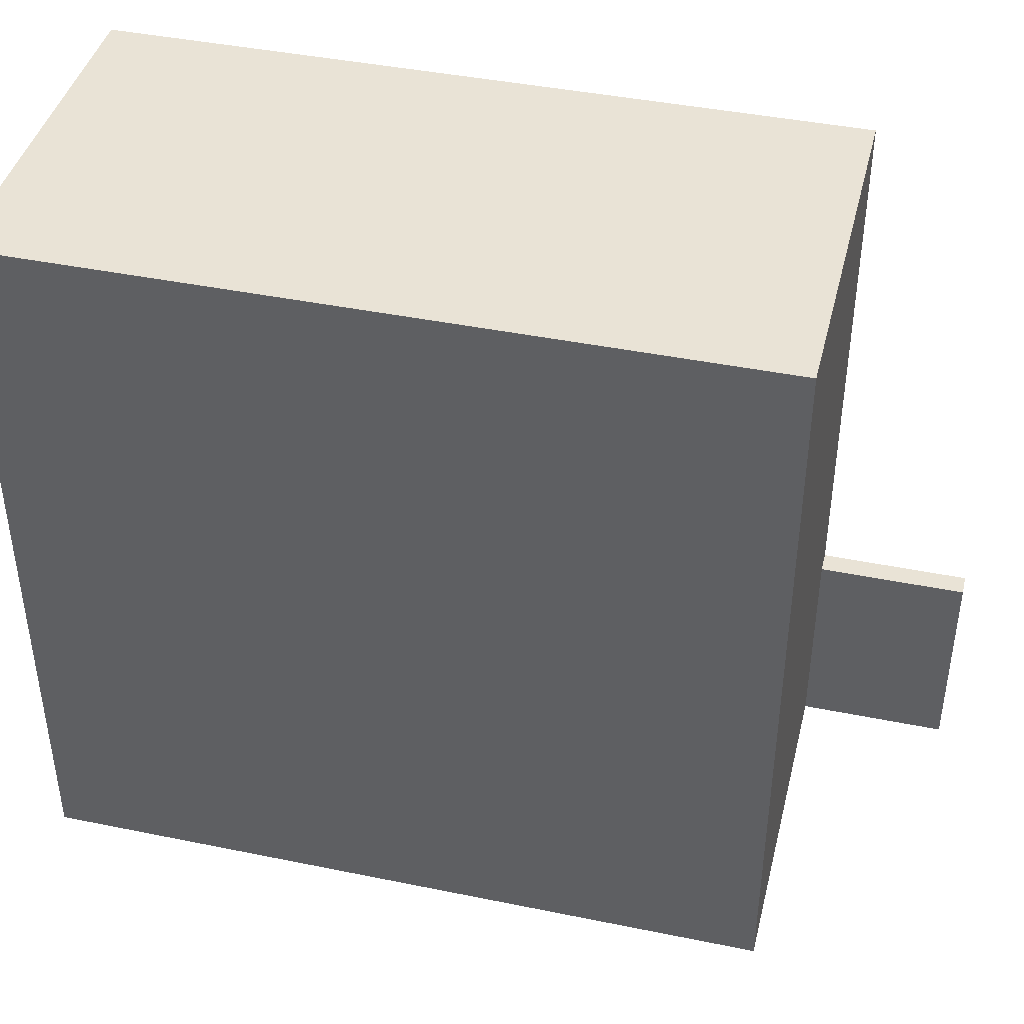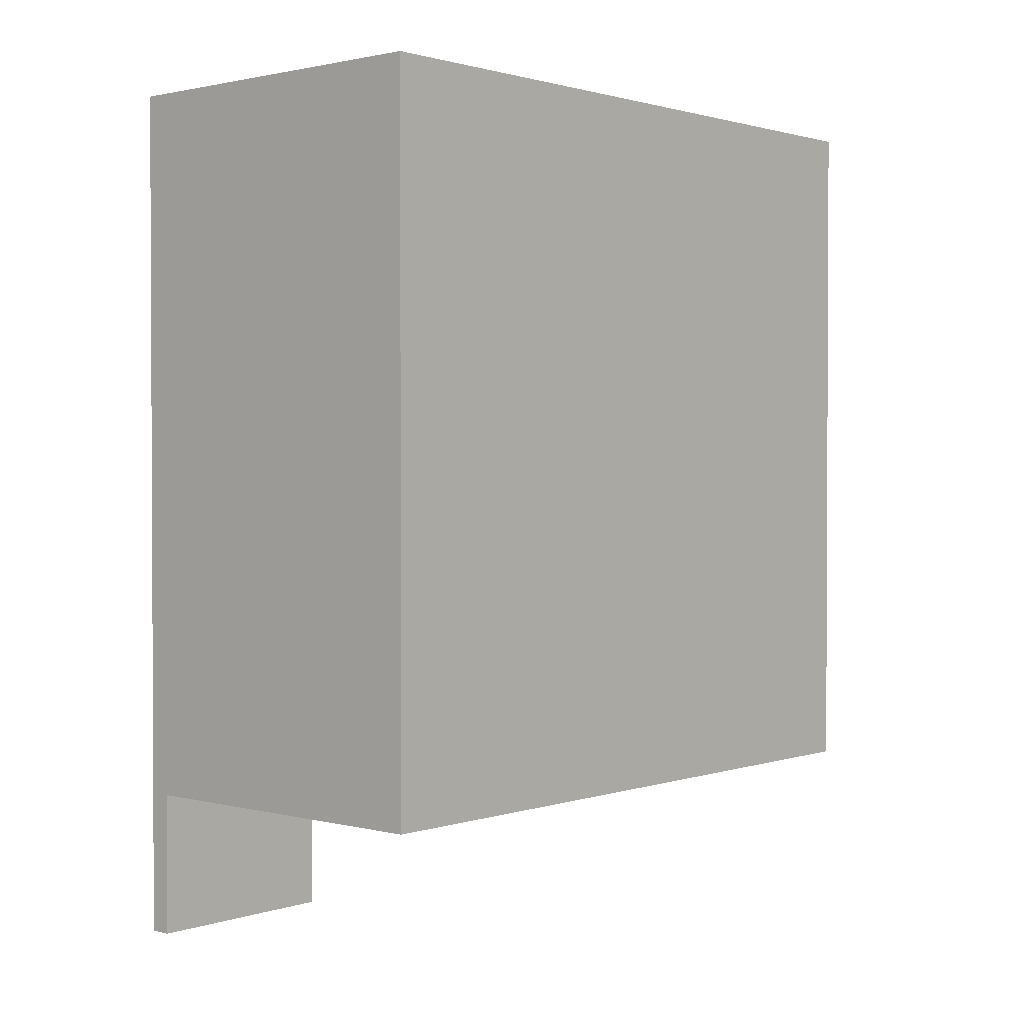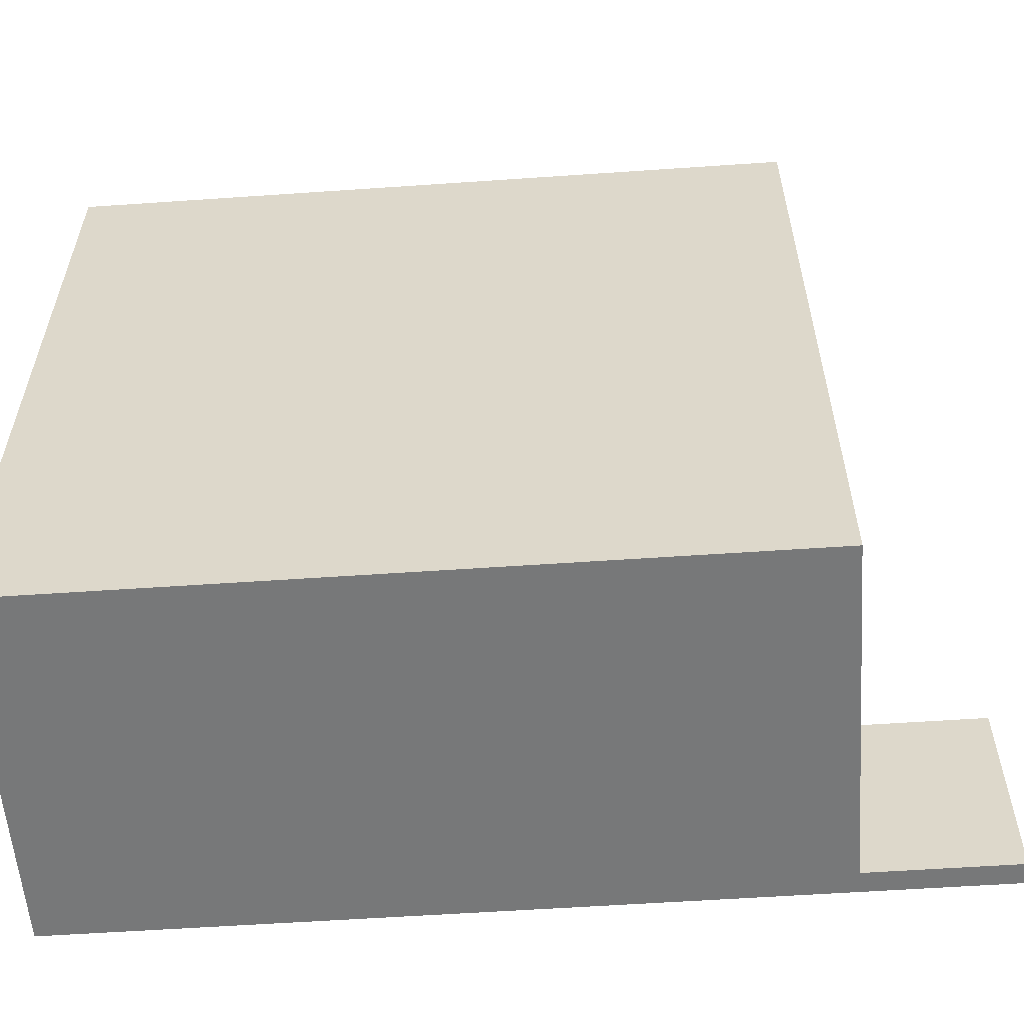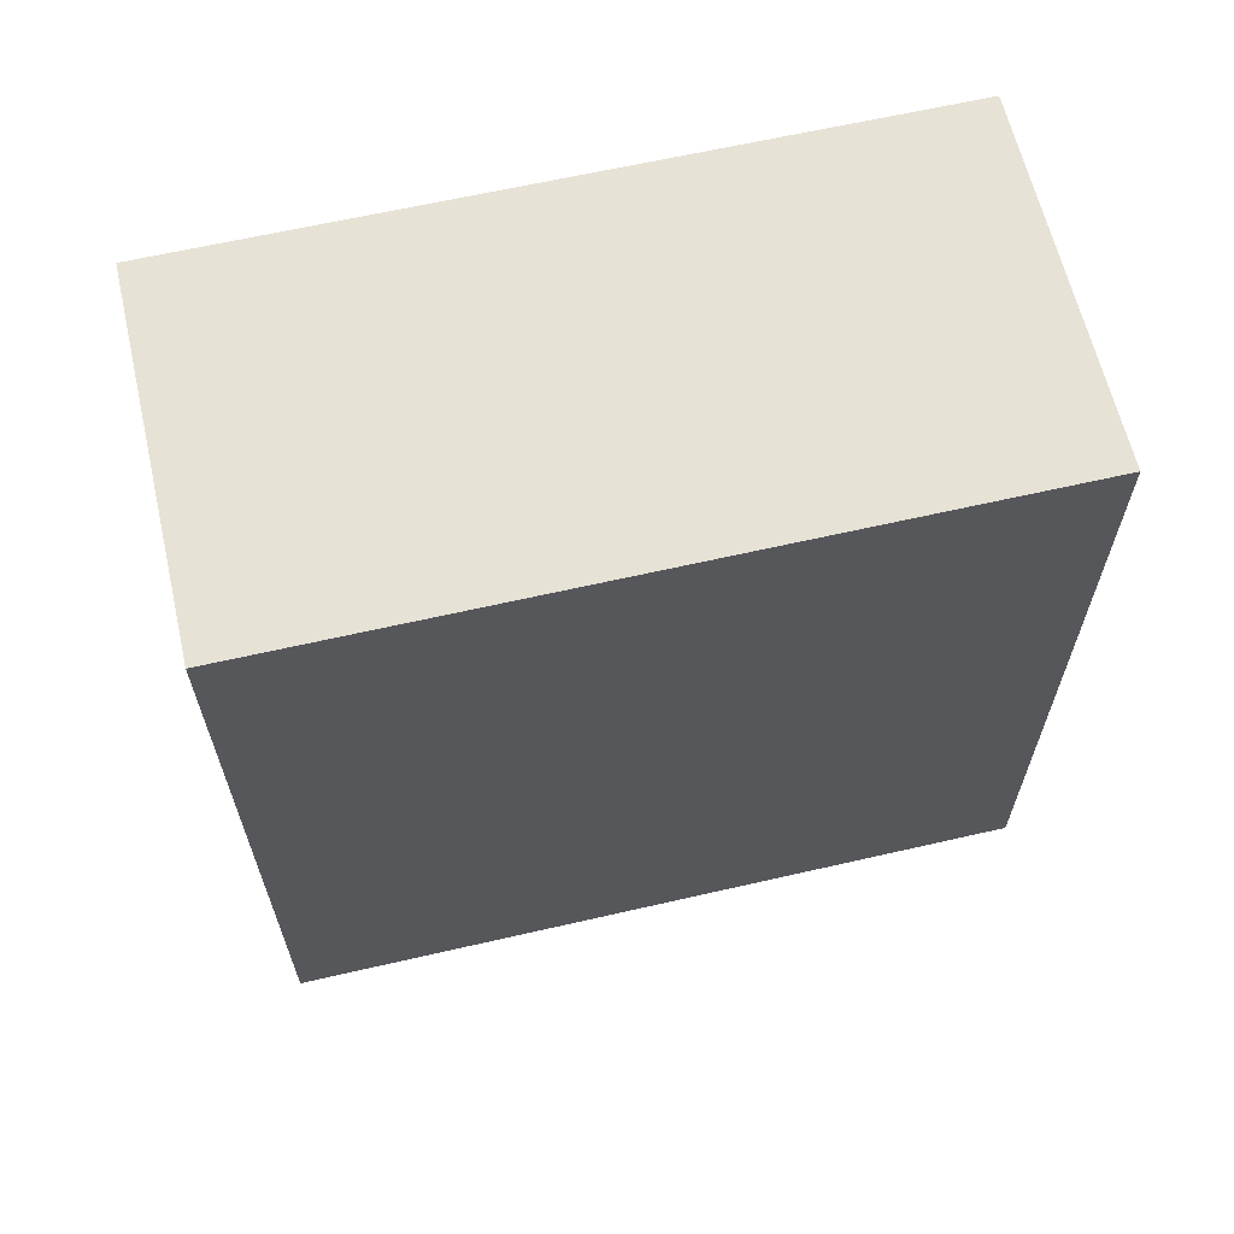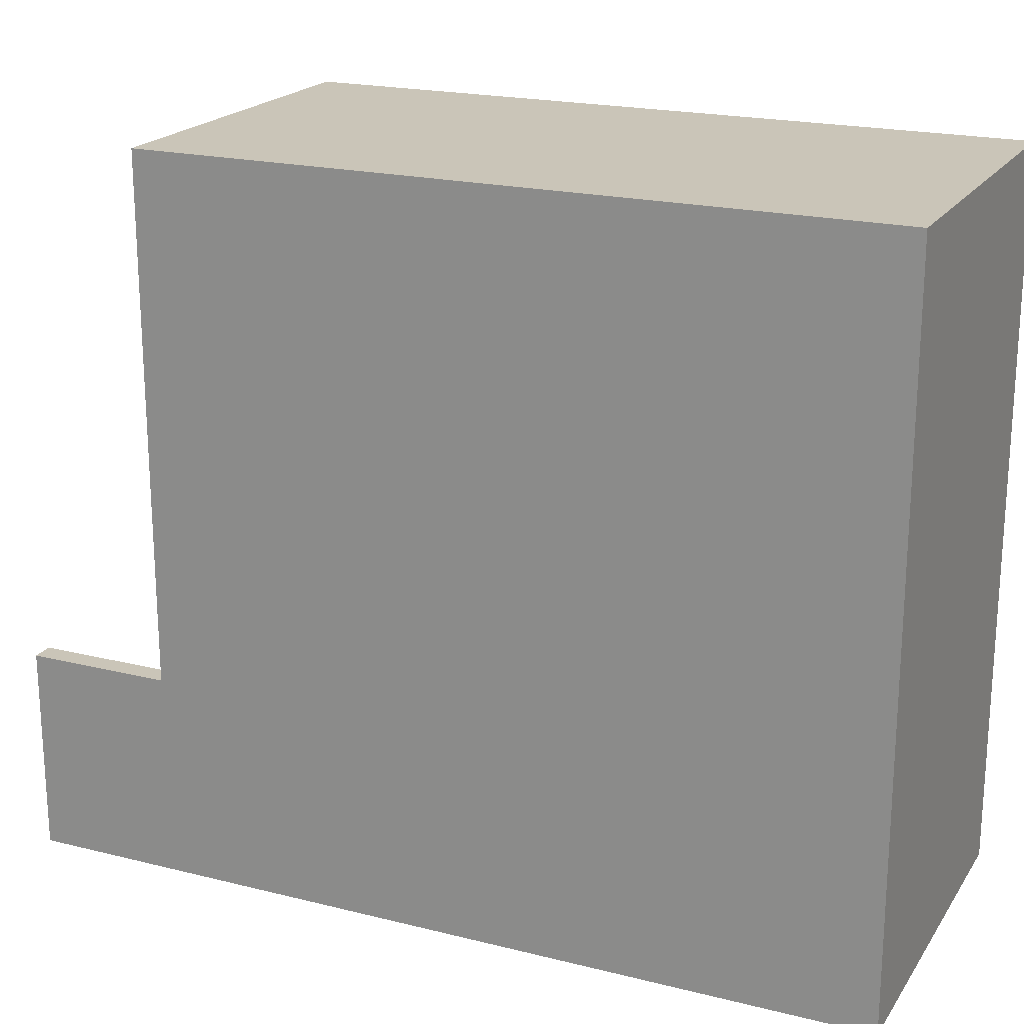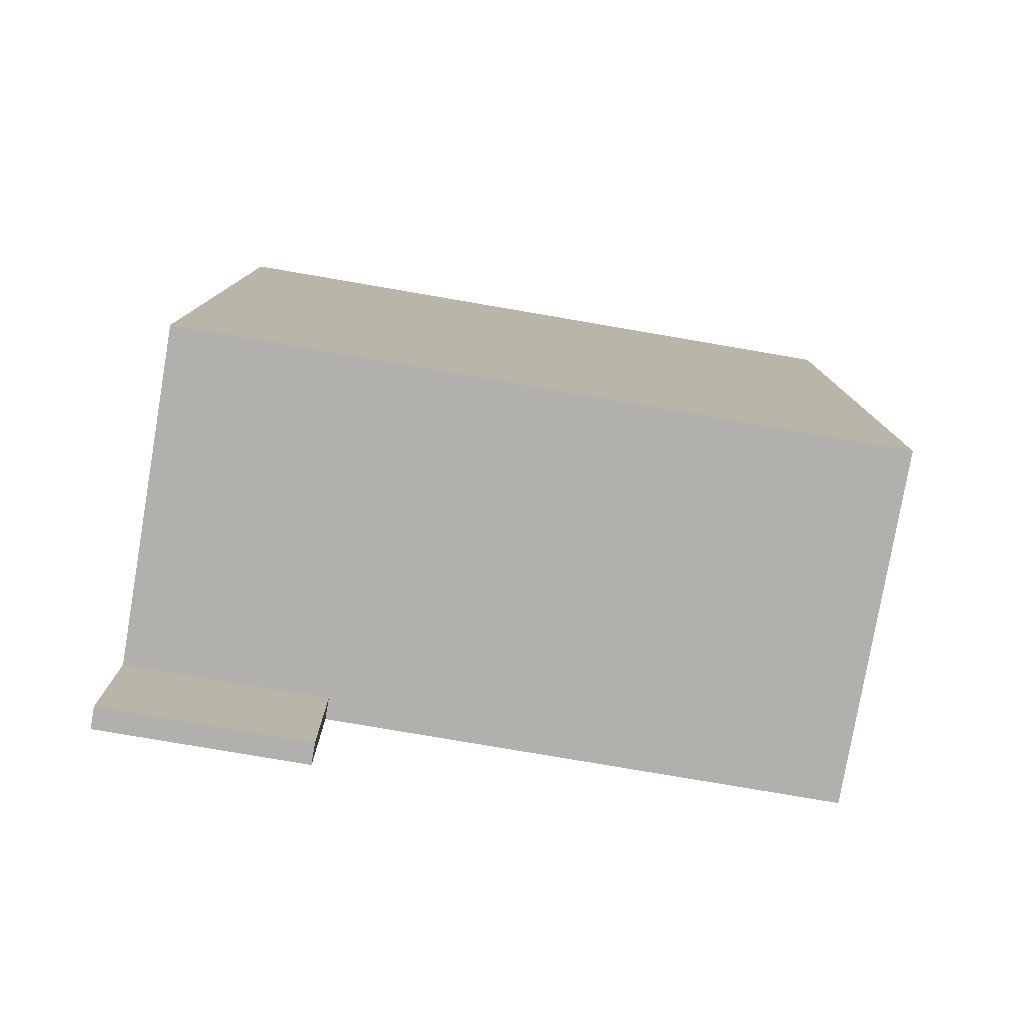
<metadata>
{"format":"obj","ext":"obj","renderer":"f3d","projection":"perspective","resolution":1024,"background":"white","views":[{"elev":42.1,"azim":103.8,"up":"+Y"},{"elev":1.5,"azim":41.3,"up":"+Z"},{"elev":-57.3,"azim":94.1,"up":"+Y"},{"elev":63.5,"azim":76.9,"up":"+Z"},{"elev":20.4,"azim":-65.6,"up":"+Y"},{"elev":-78.8,"azim":80.3,"up":"+Z"}]}
</metadata>
<code>
v 2.5 0 -5
v 0 0 -5
v 0 5 -5
v 2.5 5 -5
v 2.5 0 0
v 2.5 0 -5
v 2.5 5 -5
v 2.5 5 0
v 0 0 0
v 2.5 0 0
v 2.5 5 0
v 0 5 0
v 0 0 -5
v 0 0 0
v 0 5 0
v 0 5 -5
v 0 5 -5
v 0 5 0
v 2.5 5 0
v 2.5 5 -5
v 0 0 0
v 0 0 -5
v 2.5 0 -5
v 2.5 0 0
v 0.15 0 0
v 0 0 0
v 0 0 -6
v 0.15 0 -6
v 0.15 1.417 0
v 0.15 0 0
v 0.15 0 -6
v 0.15 1.417 -6
v 0 1.417 0
v 0.15 1.417 0
v 0.15 1.417 -6
v 0 1.417 -6
v 0 0 0
v 0 1.417 0
v 0 1.417 -6
v 0 0 -6
v 0 1.417 0
v 0 0 0
v 0.15 0 0
v 0.15 1.417 0
v 0 0 -6
v 0 1.417 -6
v 0.15 1.417 -6
v 0.15 0 -6
g 42a60452-e2de-11ea-9f09-54bf646e7e1f
f 1 2 4
f 4 2 3
g 42a62b5e-e2de-11ea-9326-54bf646e7e1f
f 5 6 8
f 8 6 7
g 42a65258-e2de-11ea-881e-54bf646e7e1f
f 9 10 12
f 12 10 11
g 42a6796c-e2de-11ea-9508-54bf646e7e1f
f 13 14 16
f 16 14 15
g 42a6a068-e2de-11ea-b1db-54bf646e7e1f
f 17 18 20
f 20 18 19
g 42a6c776-e2de-11ea-b599-54bf646e7e1f
f 22 23 21
f 21 23 24
g 42cb1278-e2de-11ea-87ae-54bf646e7e1f
f 25 26 28
f 28 26 27
g 42cb398a-e2de-11ea-a9b7-54bf646e7e1f
f 29 30 32
f 32 30 31
g 42cb879c-e2de-11ea-b7cd-54bf646e7e1f
f 33 34 36
f 36 34 35
g 42cbd5b4-e2de-11ea-9d12-54bf646e7e1f
f 37 38 40
f 40 38 39
g 42cc23cc-e2de-11ea-8e95-54bf646e7e1f
f 42 43 41
f 41 43 44
g 42cc71dc-e2de-11ea-9a64-54bf646e7e1f
f 46 47 45
f 45 47 48

</code>
